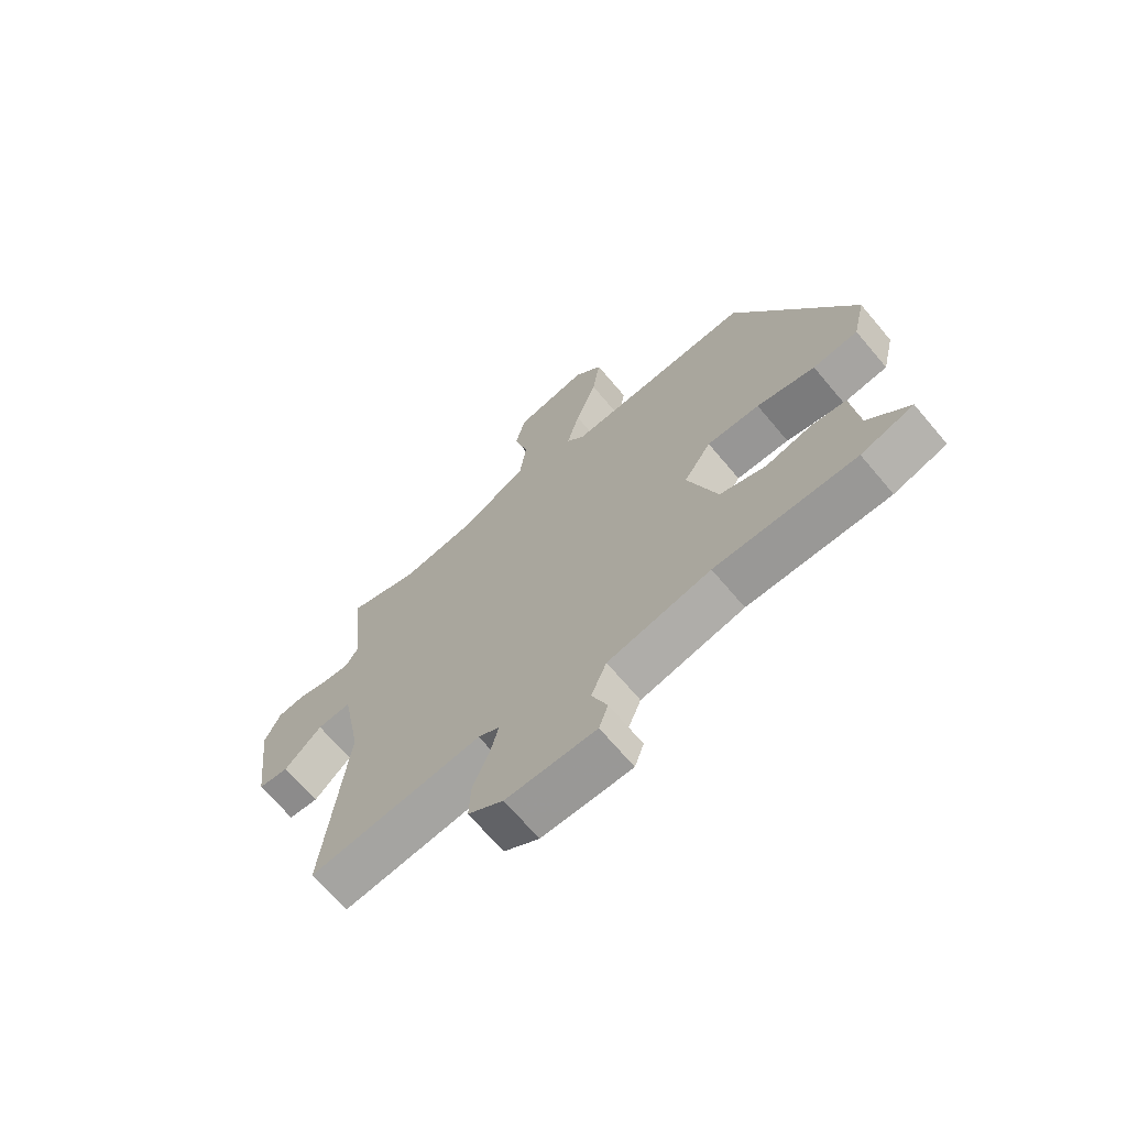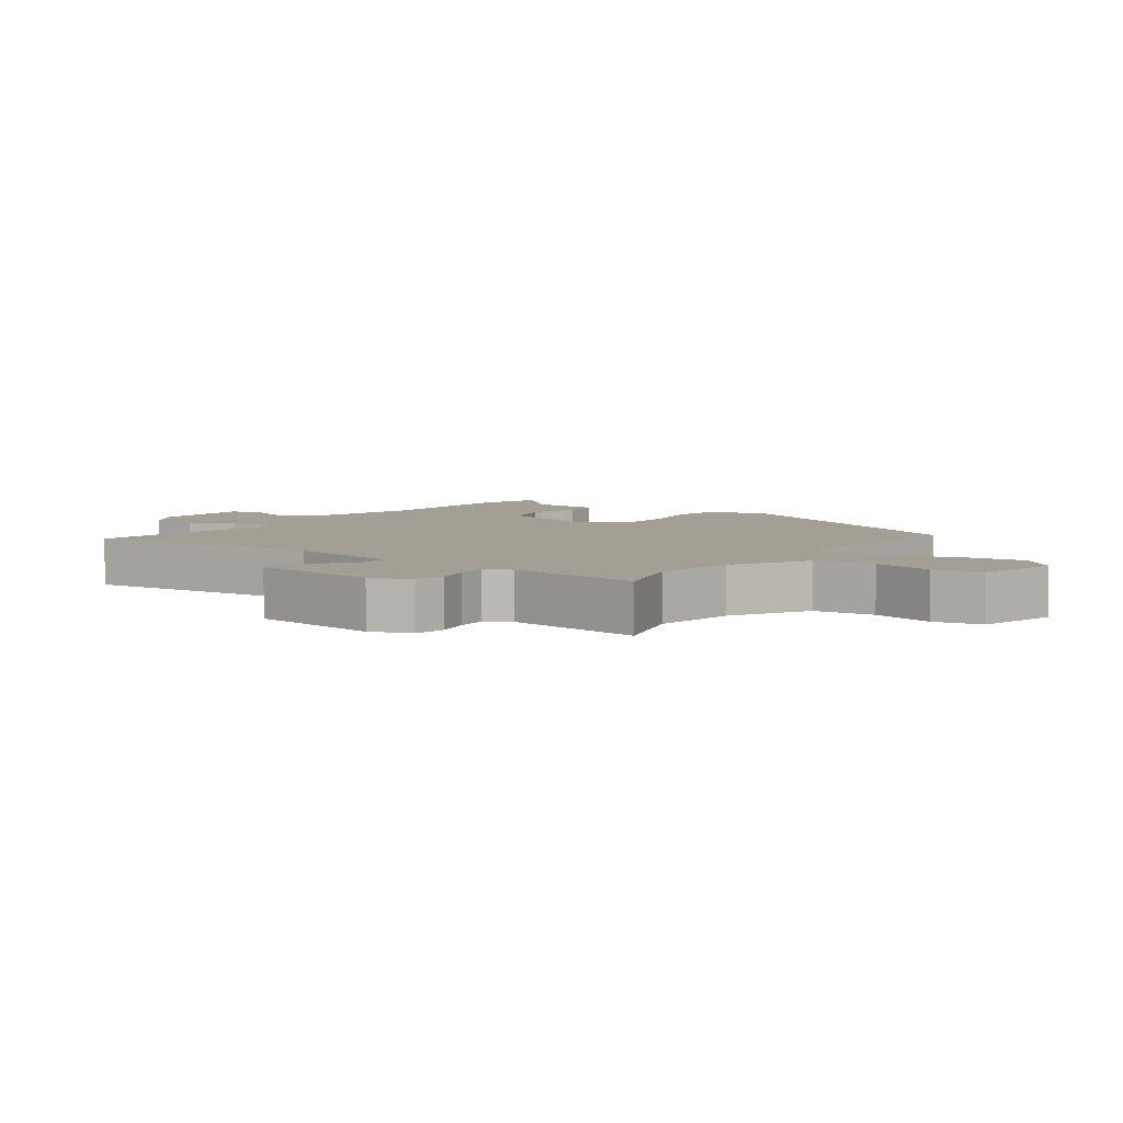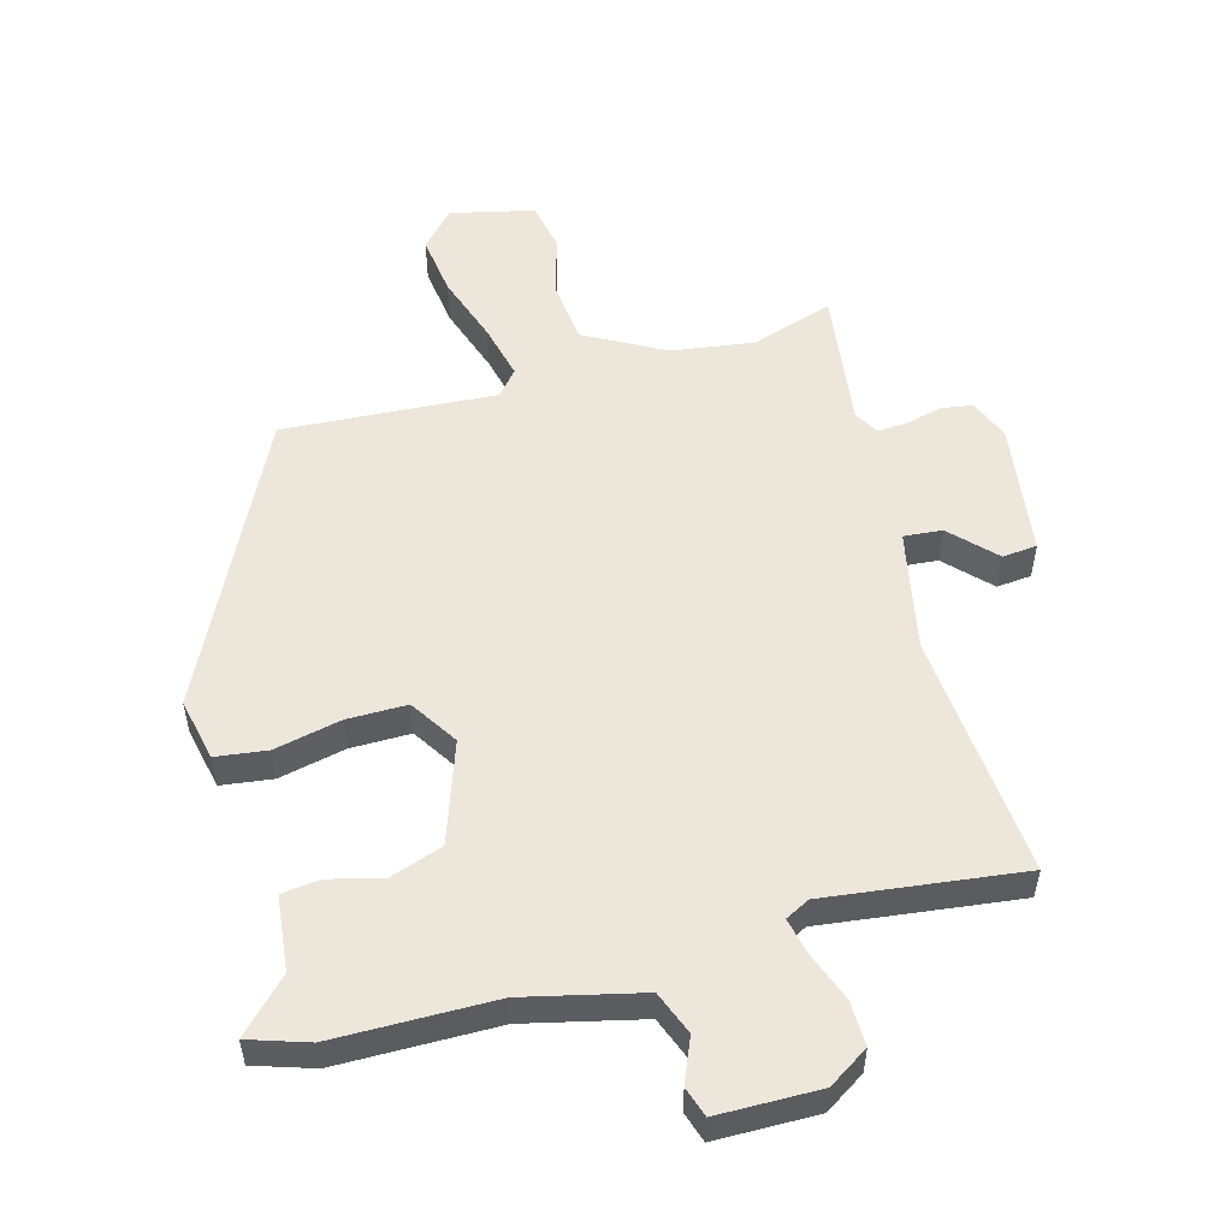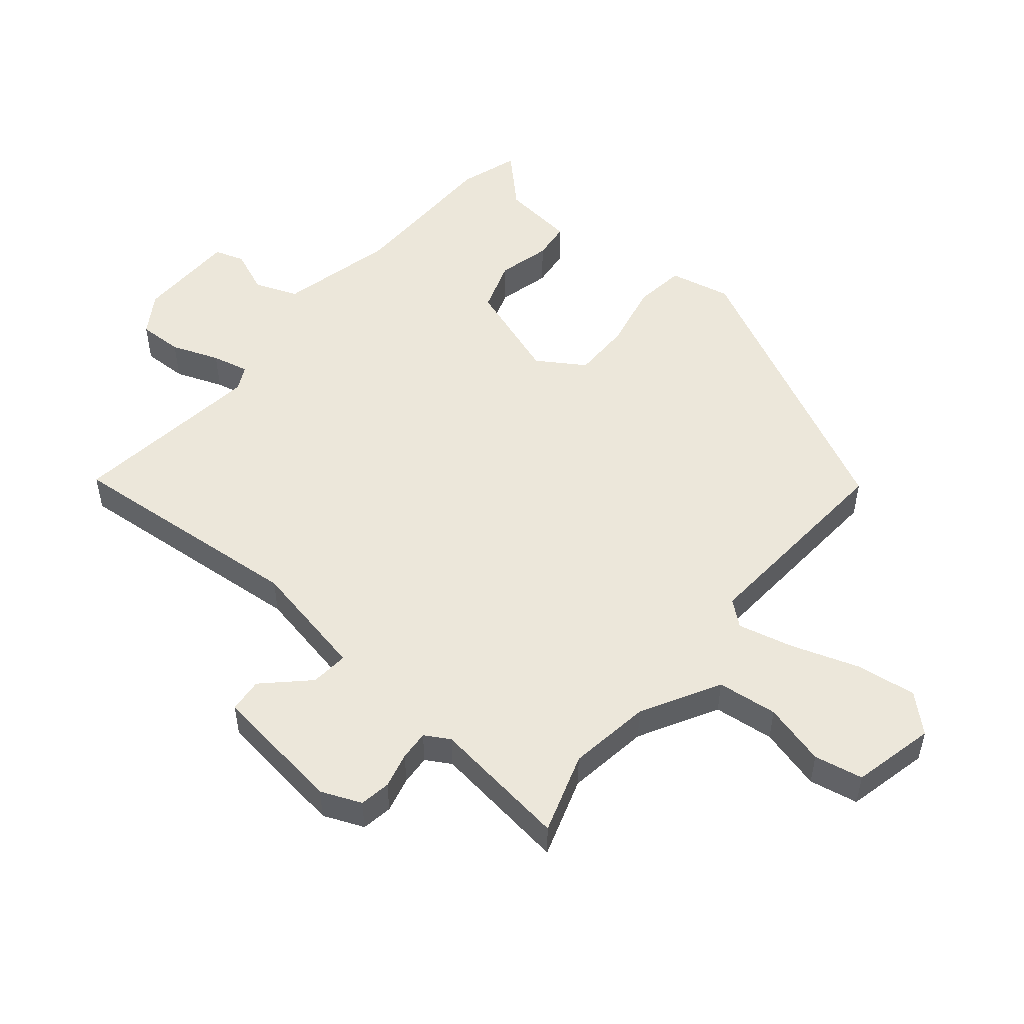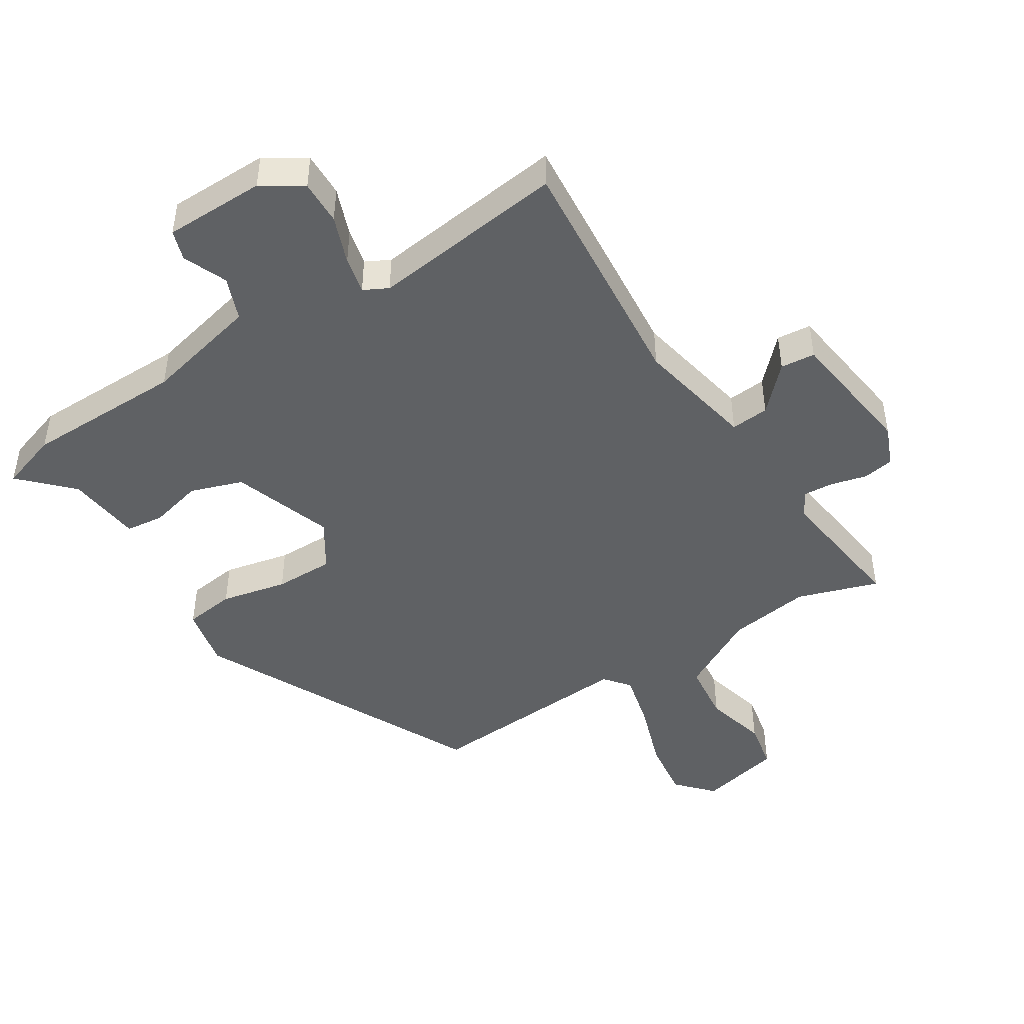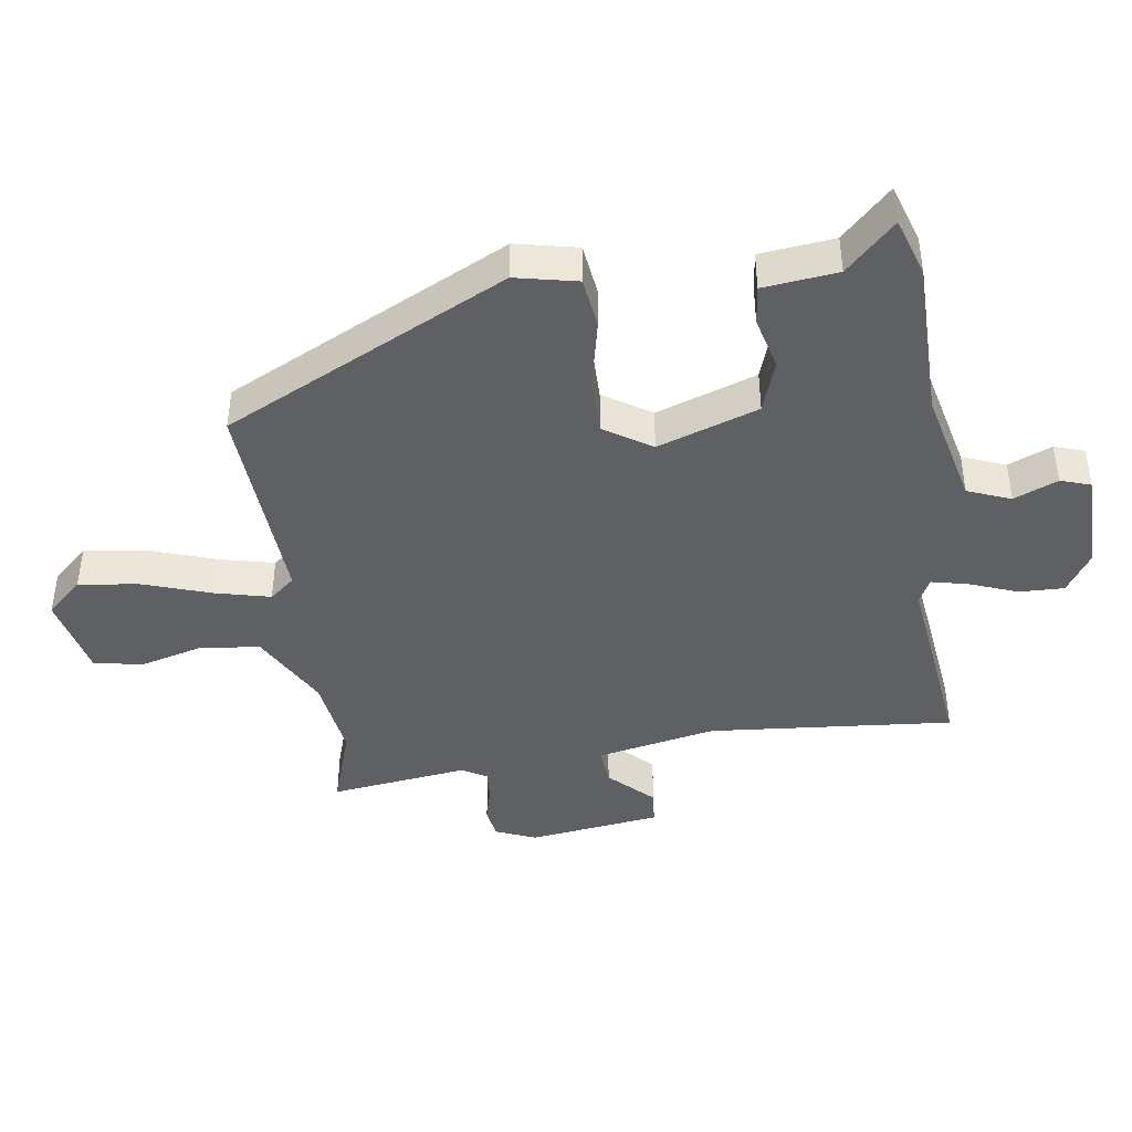
<metadata>
{"format":"obj","ext":"obj","renderer":"f3d","projection":"perspective","resolution":1024,"background":"white","views":[{"elev":-68.9,"azim":40.2,"up":"+Z"},{"elev":5.5,"azim":-52.8,"up":"+Y"},{"elev":53.8,"azim":165.6,"up":"+Y"},{"elev":51.3,"azim":-49.2,"up":"+Y"},{"elev":-46.2,"azim":-146.7,"up":"+Y"},{"elev":-42.9,"azim":99.1,"up":"+Y"}]}
</metadata>
<code>
v -0.512 0.07 0.504
v -0.388 0.07 0.461
v -0.26 0.07 0.477
v -0.138 0.07 0.541
v -0.126 0.07 0.634
v -0.15 0.07 0.731
v -0.134 0.07 0.806
v -0.006 0.07 0.833
v 0.044 0.07 0.777
v 0.03 0.07 0.684
v -0.007 0.07 0.58
v -0.029 0.07 0.495
v 0.002 0.07 0.456
v 0.329 0.07 0.471
v 0.536 0.07 0.031
v 0.514 0.07 -0.064
v 0.435 0.07 -0.073
v 0.333 0.07 -0.049
v 0.241 0.07 -0.047
v 0.193 0.07 -0.119
v 0.244 0.07 -0.275
v 0.324 0.07 -0.304
v 0.406 0.07 -0.285
v 0.465 0.07 -0.293
v 0.476 0.07 -0.408
v 0.549 0.07 -0.485
v 0.458 0.07 -0.513
v 0.213 0.07 -0.511
v 0.034 0.07 -0.55
v 0.007 0.07 -0.616
v 0.034 0.07 -0.684
v 0.018 0.07 -0.73
v -0.138 0.07 -0.729
v -0.199 0.07 -0.688
v -0.196 0.07 -0.619
v -0.167 0.07 -0.546
v -0.153 0.07 -0.489
v -0.19 0.07 -0.469
v -0.491 0.07 -0.501
v -0.452 0.07 -0.124
v -0.486 0.07 0.061
v -0.545 0.07 0.057
v -0.61 0.07 -0.008
v -0.663 0.07 -0.002
v -0.687 0.07 0.203
v -0.66 0.07 0.265
v -0.612 0.07 0.272
v -0.557 0.07 0.257
v -0.511 0.07 0.253
v -0.488 0.07 0.291
v -0.512 0 0.504
v -0.388 0 0.461
v -0.26 0 0.477
v -0.138 0 0.541
v -0.126 0 0.634
v -0.15 0 0.731
v -0.134 0 0.806
v -0.006 0 0.833
v 0.044 0 0.777
v 0.03 0 0.684
v -0.007 0 0.58
v -0.029 0 0.495
v 0.002 0 0.456
v 0.329 0 0.471
v 0.536 0 0.031
v 0.514 0 -0.064
v 0.435 0 -0.073
v 0.333 0 -0.049
v 0.241 0 -0.047
v 0.193 0 -0.119
v 0.244 0 -0.275
v 0.324 0 -0.304
v 0.406 0 -0.285
v 0.465 0 -0.293
v 0.476 0 -0.408
v 0.549 0 -0.485
v 0.458 0 -0.513
v 0.213 0 -0.511
v 0.034 0 -0.55
v 0.007 0 -0.616
v 0.034 0 -0.684
v 0.018 0 -0.73
v -0.138 0 -0.729
v -0.199 0 -0.688
v -0.196 0 -0.619
v -0.167 0 -0.546
v -0.153 0 -0.489
v -0.19 0 -0.469
v -0.491 0 -0.501
v -0.452 0 -0.124
v -0.486 0 0.061
v -0.545 0 0.057
v -0.61 0 -0.008
v -0.663 0 -0.002
v -0.687 0 0.203
v -0.66 0 0.265
v -0.612 0 0.272
v -0.557 0 0.257
v -0.511 0 0.253
v -0.488 0 0.291
f 46 47 48
f 45 46 48
f 44 45 48
f 43 44 48
f 42 43 48
f 41 42 48 49
f 40 41 49 50
f 38 39 40
f 37 38 40 50
f 34 35 36
f 33 34 36
f 32 33 36
f 31 32 36
f 30 31 36
f 29 30 36 37
f 50 1 2
f 37 50 2
f 29 37 2
f 28 29 2
f 25 26 27 28
f 24 25 28
f 23 24 28
f 22 23 28
f 16 17 18
f 15 16 18
f 14 15 18
f 13 14 18
f 12 13 18 19
f 9 10 11
f 8 9 11
f 7 8 11
f 6 7 11
f 5 6 11
f 4 5 11 12
f 12 19 20
f 4 12 20
f 3 4 20
f 21 22 28
f 20 21 28
f 3 20 28
f 2 3 28
f 98 97 96
f 98 96 95
f 98 95 94
f 98 94 93
f 98 93 92
f 99 98 92 91
f 100 99 91 90
f 90 89 88
f 100 90 88 87
f 86 85 84
f 86 84 83
f 86 83 82
f 86 82 81
f 86 81 80
f 87 86 80 79
f 52 51 100
f 52 100 87
f 52 87 79
f 52 79 78
f 78 77 76 75
f 78 75 74
f 78 74 73
f 78 73 72
f 68 67 66
f 68 66 65
f 68 65 64
f 68 64 63
f 69 68 63 62
f 61 60 59
f 61 59 58
f 61 58 57
f 61 57 56
f 61 56 55
f 62 61 55 54
f 70 69 62
f 70 62 54
f 70 54 53
f 78 72 71
f 78 71 70
f 78 70 53
f 78 53 52
f 1 51 52 2
f 2 52 53 3
f 3 53 54 4
f 4 54 55 5
f 5 55 56 6
f 6 56 57 7
f 7 57 58 8
f 8 58 59 9
f 9 59 60 10
f 10 60 61 11
f 11 61 62 12
f 12 62 63 13
f 13 63 64 14
f 14 64 65 15
f 15 65 66 16
f 16 66 67 17
f 17 67 68 18
f 18 68 69 19
f 19 69 70 20
f 20 70 71 21
f 21 71 72 22
f 22 72 73 23
f 23 73 74 24
f 24 74 75 25
f 25 75 76 26
f 26 76 77 27
f 27 77 78 28
f 28 78 79 29
f 29 79 80 30
f 30 80 81 31
f 31 81 82 32
f 32 82 83 33
f 33 83 84 34
f 34 84 85 35
f 35 85 86 36
f 36 86 87 37
f 37 87 88 38
f 38 88 89 39
f 39 89 90 40
f 40 90 91 41
f 41 91 92 42
f 42 92 93 43
f 43 93 94 44
f 44 94 95 45
f 45 95 96 46
f 46 96 97 47
f 47 97 98 48
f 48 98 99 49
f 49 99 100 50
f 50 100 51 1

</code>
